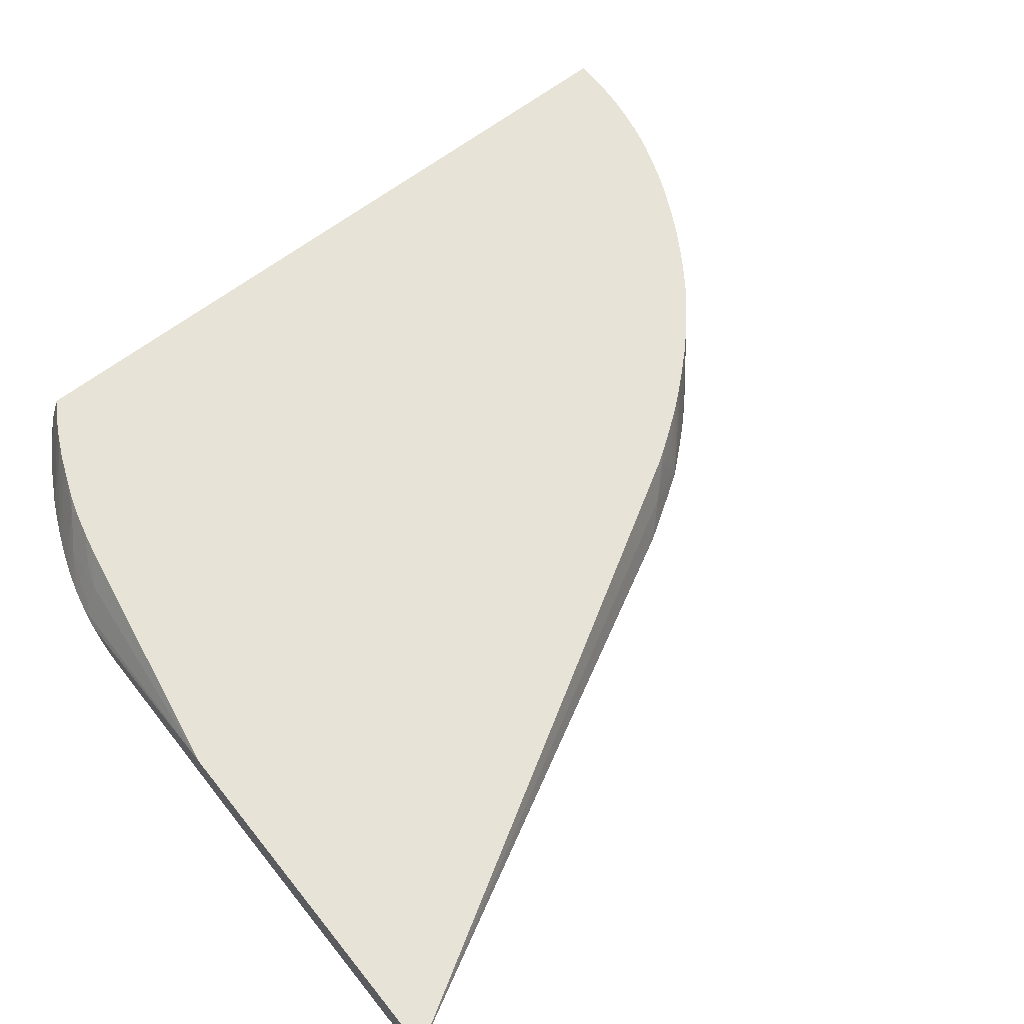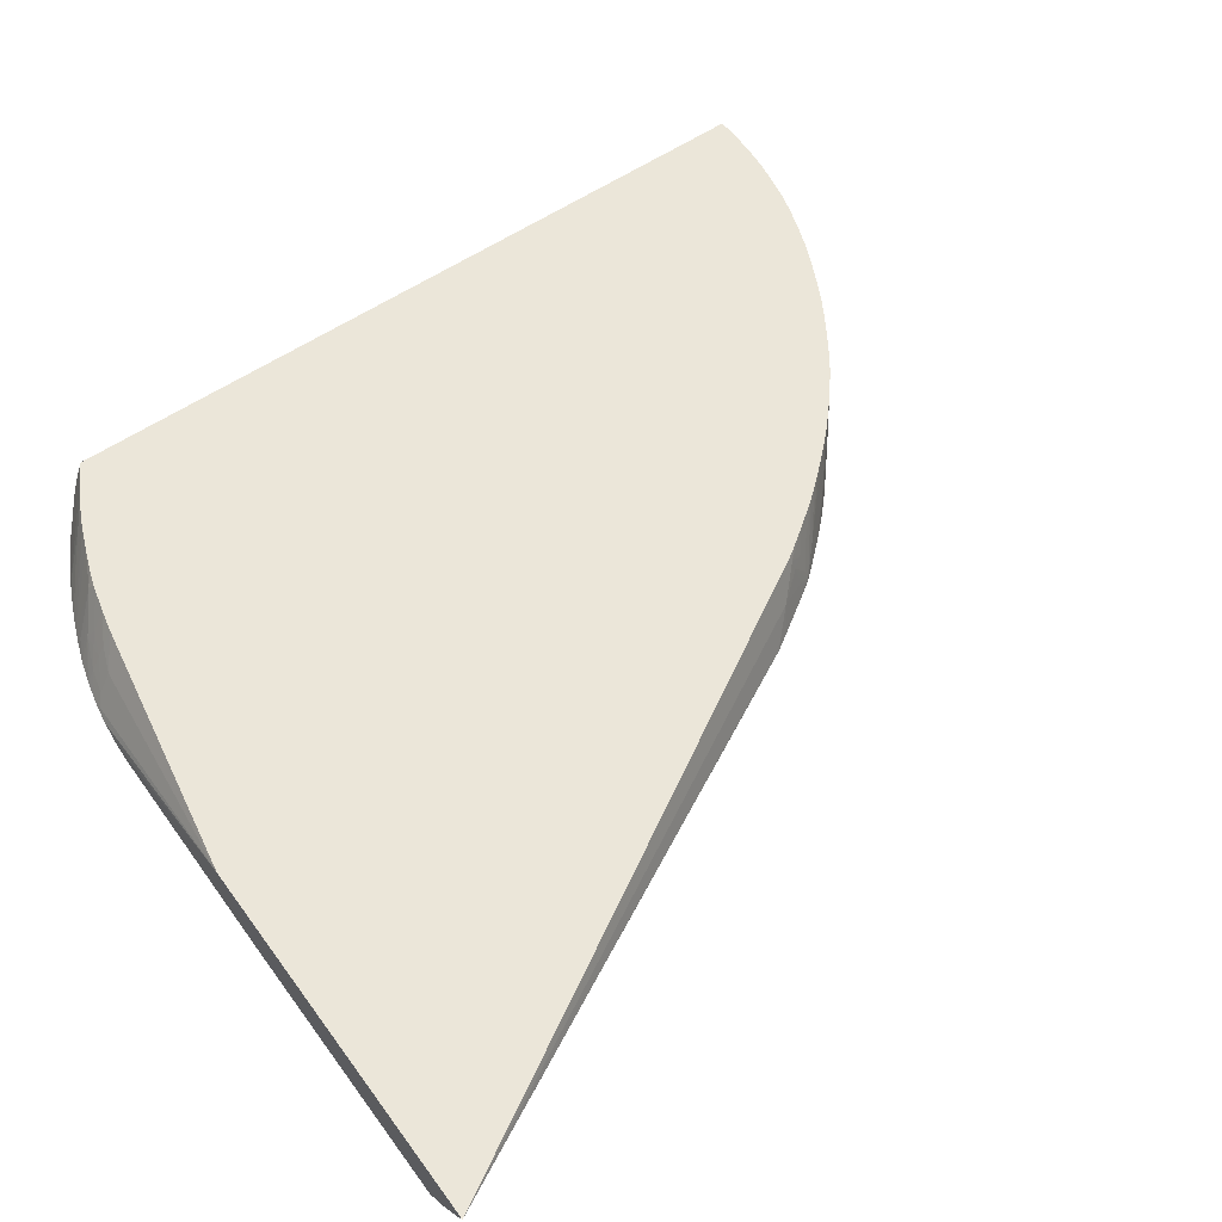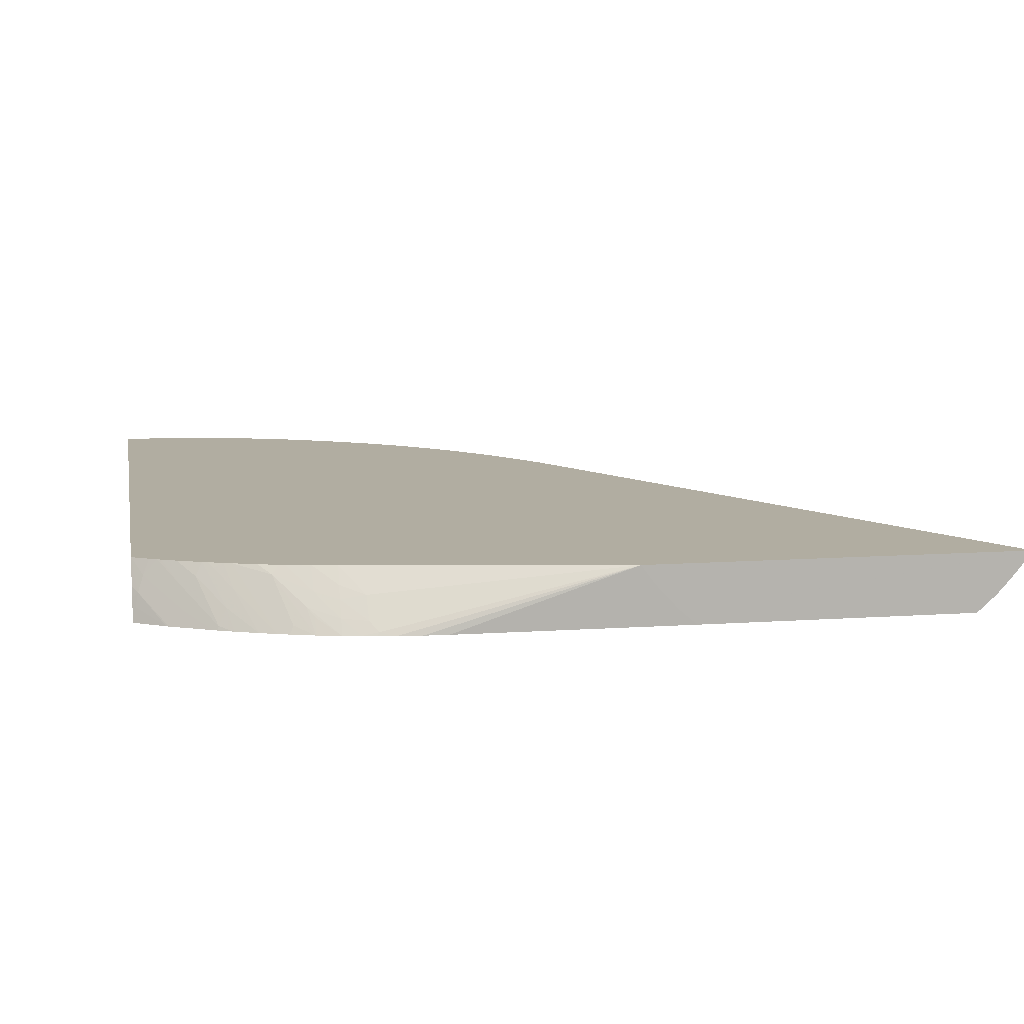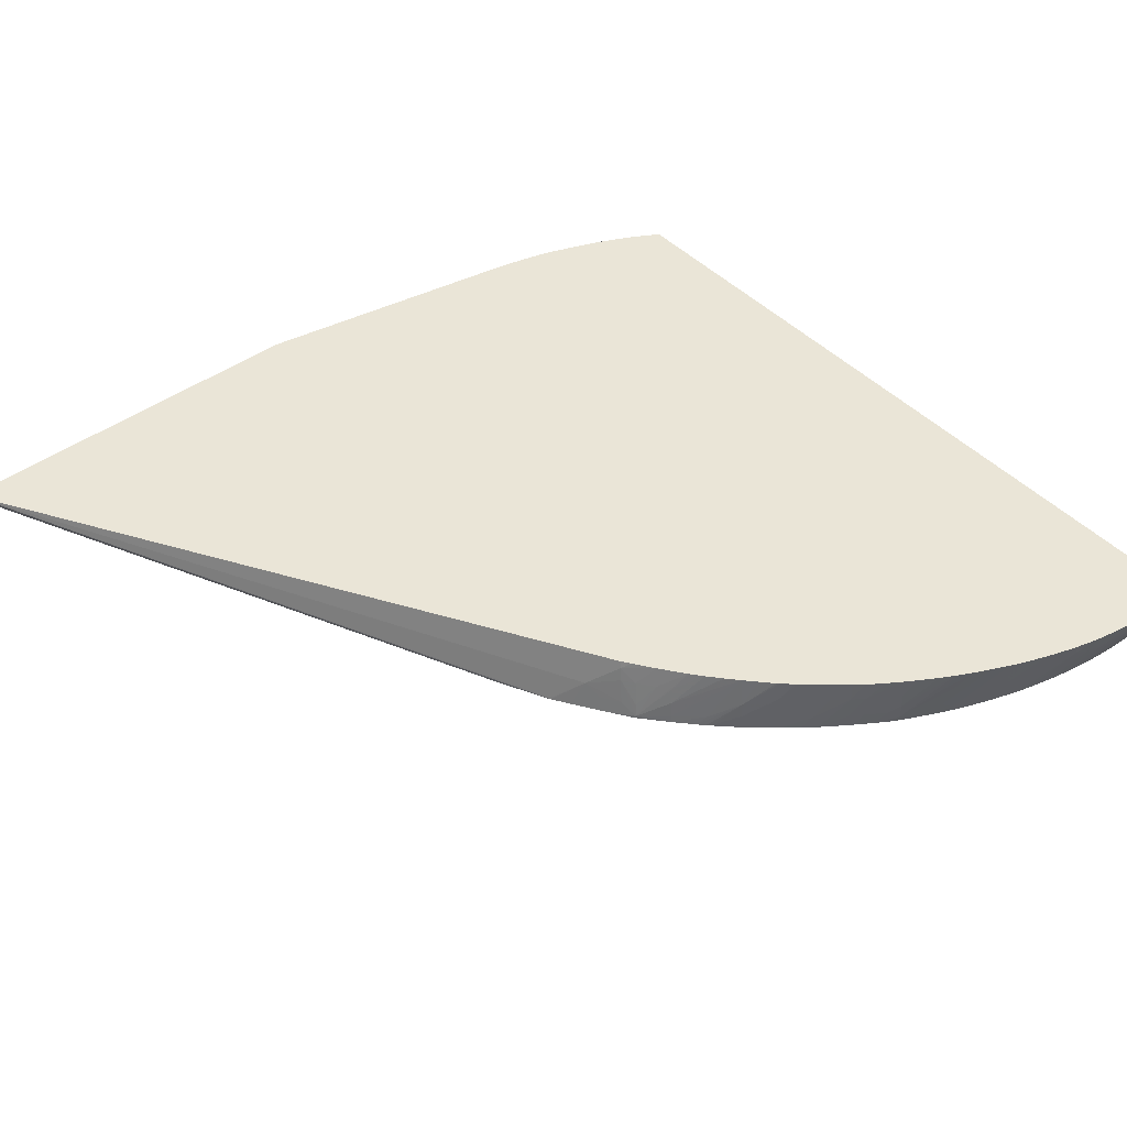
<metadata>
{"format":"obj","ext":"obj","renderer":"f3d","projection":"perspective","resolution":1024,"background":"white","views":[{"elev":62.2,"azim":51.6,"up":"+Y"},{"elev":56.3,"azim":54.4,"up":"+Y"},{"elev":10.3,"azim":-10.3,"up":"+Y"},{"elev":44.3,"azim":139.9,"up":"+Y"}]}
</metadata>
<code>
v 0.06836 0.01028 -0.02677
v 0.05105 0.01028 -0.02677
v 0.06836 0.01027 -0.02677
v 0.05505 0.007633 -0.0509
v 0.05444 0.007633 -0.05213
v 0.05439 0.007633 -0.05221
v 0.05438 0.007696 -0.05219
v 0.05332 0.008857 -0.05332
v 0.05218 0.01028 -0.05432
v 0.03975 0.008205 -0.02749
v 0.04014 0.007788 -0.02718
v 0.0408 0.007633 -0.027
v 0.04189 0.007633 -0.02689
v 0.04298 0.007633 -0.02684
v 0.04406 0.007633 -0.02683
v 0.05157 0.009569 -0.02677
v 0.03865 0.01028 -0.02895
v 0.03971 0.00918 -0.02806
v 0.06829 0.01017 -0.02677
v 0.05552 0.007633 -0.04994
v 0.05548 0.007633 -0.05003
v 0.05519 0.007633 -0.05062
v 0.05389 0.007633 -0.05299
v 0.05314 0.007633 -0.05414
v 0.05304 0.008287 -0.054
v 0.0525 0.008287 -0.05482
v 0.05234 0.009375 -0.05457
v 0.05224 0.00997 -0.05442
v 0.0519 0.01028 -0.05474
v 0.03941 0.007649 -0.02725
v 0.03862 0.009005 -0.02819
v 0.03862 0.008287 -0.02777
v 0.03943 0.007633 -0.02724
v 0.04003 0.007633 -0.02712
v 0.05288 0.008168 -0.02677
v 0.05275 0.008278 -0.02677
v 0.05264 0.00839 -0.02677
v 0.05183 0.009268 -0.02677
v 0.05171 0.009402 -0.02677
v 0.05351 0.007633 -0.02677
v 0.05308 0.007996 -0.02677
v 0.03862 0.009549 -0.0285
v 0.03756 0.01028 -0.02919
v 0.06789 0.009658 -0.02677
v 0.05575 0.007633 -0.04945
v 0.06782 0.009565 -0.02677
v 0.06732 0.008982 -0.02677
v 0.06679 0.008402 -0.02677
v 0.05292 0.007633 -0.05447
v 0.05222 0.007739 -0.05548
v 0.05213 0.008287 -0.05536
v 0.05195 0.009375 -0.05511
v 0.05173 0.01028 -0.05498
v 0.05124 0.01028 -0.05567
v 0.03933 0.007633 -0.02726
v 0.03798 0.008873 -0.02826
v 0.03758 0.009291 -0.0286
v 0.03725 0.008708 -0.02835
v 0.03862 0.007633 -0.02741
v 0.06592 0.007633 -0.02677
v 0.03754 0.01026 -0.02918
v 0.03648 0.01028 -0.02945
v 0.06611 0.007792 -0.02677
v 0.05231 0.007633 -0.05538
v 0.05223 0.007633 -0.05549
v 0.05214 0.007633 -0.0556
v 0.05121 0.007633 -0.05666
v 0.05118 0.007952 -0.05662
v 0.0511 0.008678 -0.05653
v 0.051 0.009375 -0.0564
v 0.05041 0.01028 -0.0568
v 0.05141 0.009375 -0.05585
v 0.05101 0.01028 -0.05598
v 0.03592 0.009909 -0.02938
v 0.03757 0.007633 -0.02771
v 0.03758 0.008322 -0.02806
v 0.03622 0.01028 -0.02952
v 0.05071 0.007633 -0.05721
v 0.05012 0.008098 -0.05775
v 0.04891 0.01028 -0.05855
v 0.04942 0.01028 -0.05798
v 0.04995 0.01028 -0.05736
v 0.03536 0.01028 -0.0298
v 0.03432 0.01028 -0.03019
v 0.03602 0.007633 -0.02826
v 0.03653 0.007633 -0.02806
v 0.03669 0.007983 -0.02817
v 0.05045 0.007633 -0.05749
v 0.04899 0.00897 -0.05878
v 0.04843 0.01028 -0.05907
v 0.03398 0.01028 -0.03032
v 0.03434 0.009297 -0.02971
v 0.03529 0.007633 -0.02855
v 0.05017 0.007633 -0.05779
v 0.05002 0.007633 -0.05794
v 0.04904 0.008287 -0.05882
v 0.04785 0.009375 -0.05981
v 0.04779 0.01028 -0.05975
v 0.04789 0.01028 -0.05964
v 0.03334 0.01028 -0.03057
v 0.03355 0.01007 -0.03039
v 0.0331 0.01028 -0.03067
v 0.03403 0.008536 -0.0295
v 0.0343 0.007633 -0.02899
v 0.0494 0.007633 -0.05855
v 0.04908 0.007633 -0.05885
v 0.04724 0.01028 -0.06026
v 0.04733 0.01028 -0.06018
v 0.04882 0.007633 -0.05908
v 0.04787 0.008826 -0.05983
v 0.04665 0.01028 -0.0608
v 0.04675 0.01028 -0.06071
v 0.03206 0.01028 -0.03116
v 0.03282 0.009716 -0.03054
v 0.03368 0.007811 -0.02935
v 0.03362 0.007633 -0.02932
v 0.04842 0.007633 -0.05943
v 0.0479 0.0081 -0.05986
v 0.04668 0.009375 -0.06084
v 0.04619 0.01028 -0.0612
v 0.03214 0.009362 -0.03076
v 0.03144 0.01028 -0.03149
v 0.03346 0.007633 -0.0294
v 0.04792 0.007633 -0.05987
v 0.04775 0.007633 -0.06002
v 0.04672 0.008287 -0.06087
v 0.04614 0.009375 -0.0613
v 0.0461 0.01028 -0.06127
v 0.03139 0.01016 -0.03146
v 0.03102 0.009301 -0.03135
v 0.0323 0.008287 -0.03028
v 0.03126 0.01028 -0.03159
v 0.03307 0.007633 -0.02962
v 0.04708 0.007633 -0.06057
v 0.04671 0.007633 -0.06086
v 0.04649 0.007633 -0.06103
v 0.04547 0.009375 -0.06184
v 0.04545 0.01028 -0.06182
v 0.04556 0.01028 -0.06173
v 0.03067 0.009614 -0.03167
v 0.03043 0.008889 -0.03153
v 0.03165 0.007633 -0.0304
v 0.03176 0.008287 -0.03058
v 0.03094 0.01028 -0.03177
v 0.04586 0.007633 -0.06147
v 0.04543 0.008287 -0.06182
v 0.04492 0.009375 -0.06223
v 0.045 0.01028 -0.06217
v 0.03018 0.01028 -0.03223
v 0.03018 0.009133 -0.03178
v 0.03018 0.008663 -0.03164
v 0.03018 0.008287 -0.03153
v 0.03031 0.008287 -0.03144
v 0.03155 0.007633 -0.03046
v 0.04518 0.007633 -0.06195
v 0.04489 0.008287 -0.0622
v 0.04491 0.01028 -0.06223
v 0.0441 0.009375 -0.06278
v 0.04367 0.01028 -0.06308
v 0.04426 0.01028 -0.06269
v 0.03018 0.01028 -0.06727
v 0.03018 0.008161 -0.0315
v 0.03018 0.007633 -0.03136
v 0.03102 0.007633 -0.03081
v 0.04485 0.007633 -0.06217
v 0.04449 0.007633 -0.06242
v 0.04397 0.008294 -0.06281
v 0.04354 0.008661 -0.06311
v 0.04356 0.009375 -0.06313
v 0.04358 0.01028 -0.06314
v 0.03057 0.01028 -0.0673
v 0.03018 0.01028 -0.06729
v 0.03018 0.007633 -0.06604
v 0.04373 0.007633 -0.0629
v 0.04349 0.007936 -0.06308
v 0.04169 0.01028 -0.06428
v 0.0423 0.01028 -0.06394
v 0.04307 0.01028 -0.06346
v 0.03101 0.01028 -0.06731
v 0.03101 0.009375 -0.06693
v 0.03018 0.01006 -0.0672
v 0.03018 0.008007 -0.06623
v 0.03101 0.007908 -0.06628
v 0.03045 0.007633 -0.06607
v 0.04344 0.007633 -0.06306
v 0.04243 0.007633 -0.06357
v 0.04181 0.008279 -0.06396
v 0.04151 0.009375 -0.06427
v 0.04092 0.01028 -0.06469
v 0.04205 0.009375 -0.064
v 0.0416 0.01028 -0.06433
v 0.0321 0.01028 -0.06727
v 0.0321 0.009375 -0.06692
v 0.0321 0.008422 -0.06653
v 0.0321 0.007878 -0.0663
v 0.03101 0.008452 -0.06653
v 0.03018 0.009153 -0.06678
v 0.03018 0.00842 -0.06644
v 0.0321 0.007633 -0.06619
v 0.03143 0.007633 -0.06616
v 0.03101 0.007633 -0.06614
v 0.04186 0.007633 -0.06384
v 0.04129 0.007911 -0.06416
v 0.04014 0.01028 -0.06507
v 0.0408 0.01028 -0.06475
v 0.03216 0.01028 -0.06727
v 0.03319 0.009375 -0.06686
v 0.03319 0.008482 -0.06652
v 0.03319 0.007938 -0.06628
v 0.03249 0.007633 -0.06617
v 0.04152 0.007633 -0.064
v 0.04122 0.007633 -0.06414
v 0.04102 0.007633 -0.06423
v 0.03931 0.009624 -0.06534
v 0.03944 0.01028 -0.0654
v 0.03315 0.01028 -0.06718
v 0.03427 0.009375 -0.06673
v 0.03427 0.008621 -0.06645
v 0.03427 0.008077 -0.06623
v 0.03427 0.007633 -0.06605
v 0.03363 0.007633 -0.06611
v 0.03319 0.007633 -0.06614
v 0.04023 0.007633 -0.06454
v 0.03912 0.008899 -0.06526
v 0.03877 0.01028 -0.06569
v 0.03339 0.01028 -0.06715
v 0.03532 0.009347 -0.06652
v 0.03494 0.008763 -0.06639
v 0.03427 0.01028 -0.06702
v 0.03445 0.01028 -0.06698
v 0.03482 0.007633 -0.06598
v 0.03535 0.007633 -0.0659
v 0.03939 0.007633 -0.06485
v 0.03769 0.01028 -0.0661
v 0.03535 0.01028 -0.0668
v 0.03615 0.009691 -0.06644
v 0.03566 0.008966 -0.06631
v 0.03532 0.008355 -0.06617
v 0.03602 0.007633 -0.06577
v 0.03818 0.007633 -0.06525
v 0.03812 0.007691 -0.06529
v 0.03835 0.008287 -0.06537
v 0.03752 0.01028 -0.06616
v 0.03554 0.01028 -0.06676
v 0.03645 0.008287 -0.06591
v 0.03641 0.01028 -0.06652
v 0.03666 0.01028 -0.06645
v 0.03687 0.01007 -0.06632
v 0.03754 0.007633 -0.06542
v 0.03731 0.007633 -0.06548
v 0.03648 0.007633 -0.06567
f 1 2 16
f 1 16 39
f 1 39 38
f 1 38 37
f 1 37 36
f 1 36 35
f 1 35 41
f 1 41 40
f 1 40 60
f 1 60 63
f 1 63 48
f 1 48 47
f 1 47 46
f 1 46 44
f 1 44 19
f 1 19 3
f 1 3 4
f 1 4 5
f 1 5 6
f 1 6 7
f 1 7 8
f 1 8 9
f 1 9 29
f 1 29 53
f 1 53 54
f 1 54 73
f 1 73 71
f 1 71 82
f 1 82 81
f 1 81 80
f 1 80 90
f 1 90 99
f 1 99 98
f 1 98 108
f 1 108 107
f 1 107 112
f 1 112 111
f 1 111 120
f 1 120 128
f 1 128 139
f 1 139 138
f 1 138 148
f 1 148 157
f 1 157 160
f 1 160 159
f 1 159 170
f 1 170 178
f 1 178 177
f 1 177 176
f 1 176 191
f 1 191 189
f 1 189 205
f 1 205 204
f 1 204 215
f 1 215 225
f 1 225 234
f 1 234 243
f 1 243 247
f 1 247 246
f 1 246 244
f 1 244 235
f 1 235 230
f 1 230 229
f 1 229 226
f 1 226 216
f 1 216 206
f 1 206 192
f 1 192 179
f 1 179 171
f 1 171 161
f 1 161 149
f 1 149 144
f 1 144 132
f 1 132 122
f 1 122 113
f 1 113 102
f 1 102 100
f 1 100 91
f 1 91 84
f 1 84 83
f 1 83 77
f 1 77 62
f 1 62 43
f 1 43 17
f 1 17 2
f 2 10 11
f 2 11 12
f 2 12 13
f 2 13 14
f 2 14 15
f 2 15 16
f 2 17 18
f 2 18 10
f 3 19 20
f 3 20 21
f 3 21 22
f 3 22 4
f 4 22 21
f 4 21 20
f 4 20 45
f 4 45 60
f 4 60 40
f 4 40 15
f 4 15 14
f 4 14 13
f 4 13 12
f 4 12 34
f 4 34 33
f 4 33 55
f 4 55 59
f 4 59 75
f 4 75 86
f 4 86 85
f 4 85 93
f 4 93 104
f 4 104 116
f 4 116 123
f 4 123 133
f 4 133 142
f 4 142 154
f 4 154 164
f 4 164 163
f 4 163 173
f 4 173 184
f 4 184 201
f 4 201 200
f 4 200 199
f 4 199 210
f 4 210 222
f 4 222 221
f 4 221 220
f 4 220 231
f 4 231 232
f 4 232 239
f 4 239 251
f 4 251 250
f 4 250 249
f 4 249 240
f 4 240 233
f 4 233 223
f 4 223 213
f 4 213 212
f 4 212 211
f 4 211 202
f 4 202 186
f 4 186 185
f 4 185 174
f 4 174 166
f 4 166 165
f 4 165 155
f 4 155 145
f 4 145 136
f 4 136 135
f 4 135 134
f 4 134 125
f 4 125 124
f 4 124 117
f 4 117 109
f 4 109 106
f 4 106 105
f 4 105 95
f 4 95 94
f 4 94 88
f 4 88 78
f 4 78 67
f 4 67 66
f 4 66 65
f 4 65 64
f 4 64 49
f 4 49 24
f 4 24 23
f 4 23 6
f 4 6 5
f 6 23 8
f 6 8 7
f 8 23 24
f 8 24 25
f 8 25 26
f 8 26 27
f 8 27 28
f 8 28 9
f 9 28 29
f 10 30 11
f 10 18 31
f 10 31 32
f 10 32 30
f 11 30 33
f 11 33 34
f 11 34 12
f 15 35 36
f 15 36 37
f 15 37 38
f 15 38 39
f 15 39 16
f 15 40 41
f 15 41 35
f 17 42 18
f 17 43 42
f 18 42 31
f 19 44 20
f 20 44 46
f 20 46 47
f 20 47 48
f 20 48 45
f 24 49 25
f 25 49 26
f 26 49 50
f 26 50 27
f 27 50 51
f 27 51 52
f 27 52 28
f 28 53 29
f 28 52 54
f 28 54 53
f 30 55 33
f 30 32 55
f 31 56 32
f 31 42 57
f 31 57 56
f 32 56 58
f 32 58 59
f 32 59 55
f 42 43 61
f 42 61 57
f 43 62 61
f 45 48 63
f 45 63 60
f 49 64 50
f 50 64 65
f 50 65 66
f 50 66 67
f 50 67 68
f 50 68 69
f 50 69 70
f 50 70 71
f 50 71 72
f 50 72 51
f 51 72 52
f 52 72 54
f 54 72 73
f 56 57 58
f 57 61 62
f 57 62 74
f 57 74 58
f 58 75 76
f 58 76 59
f 58 74 75
f 59 76 75
f 62 77 74
f 67 78 79
f 67 79 68
f 68 79 80
f 68 80 69
f 69 80 81
f 69 81 82
f 69 82 70
f 70 82 71
f 71 73 72
f 74 77 83
f 74 83 84
f 74 84 85
f 74 85 86
f 74 86 87
f 74 87 75
f 75 87 86
f 78 88 79
f 79 88 89
f 79 89 80
f 80 89 90
f 84 91 92
f 84 92 85
f 85 92 93
f 88 94 89
f 89 94 95
f 89 95 96
f 89 96 97
f 89 97 98
f 89 98 99
f 89 99 90
f 91 100 101
f 91 101 92
f 92 101 93
f 93 101 102
f 93 102 103
f 93 103 104
f 95 105 96
f 96 105 106
f 96 106 97
f 97 107 108
f 97 108 98
f 97 106 109
f 97 109 110
f 97 110 111
f 97 111 112
f 97 112 107
f 100 102 101
f 102 113 114
f 102 114 103
f 103 114 115
f 103 115 104
f 104 115 116
f 109 117 118
f 109 118 110
f 110 118 111
f 111 118 119
f 111 119 120
f 113 121 114
f 113 122 121
f 114 121 115
f 115 123 116
f 115 121 123
f 117 124 118
f 118 124 125
f 118 125 119
f 119 126 127
f 119 127 120
f 119 125 126
f 120 127 128
f 121 122 129
f 121 129 130
f 121 130 131
f 121 131 123
f 122 132 129
f 123 131 133
f 125 134 126
f 126 134 135
f 126 135 136
f 126 136 137
f 126 137 127
f 127 137 138
f 127 138 139
f 127 139 128
f 129 132 140
f 129 140 130
f 130 140 141
f 130 141 142
f 130 142 143
f 130 143 131
f 131 143 142
f 131 142 133
f 132 144 140
f 136 145 146
f 136 146 137
f 137 146 147
f 137 147 148
f 137 148 138
f 140 144 149
f 140 149 141
f 141 149 150
f 141 150 151
f 141 151 152
f 141 152 153
f 141 153 154
f 141 154 142
f 145 155 146
f 146 155 156
f 146 156 147
f 147 157 148
f 147 156 158
f 147 158 159
f 147 159 160
f 147 160 157
f 149 161 172
f 149 172 181
f 149 181 197
f 149 197 198
f 149 198 182
f 149 182 173
f 149 173 163
f 149 163 162
f 149 162 152
f 149 152 151
f 149 151 150
f 152 162 153
f 153 163 164
f 153 164 154
f 153 162 163
f 155 165 156
f 156 165 166
f 156 166 167
f 156 167 168
f 156 168 158
f 158 168 169
f 158 169 170
f 158 170 159
f 161 171 172
f 166 174 175
f 166 175 167
f 167 175 168
f 168 175 176
f 168 176 177
f 168 177 169
f 169 177 178
f 169 178 170
f 171 179 180
f 171 180 172
f 172 180 181
f 173 182 183
f 173 183 184
f 174 185 175
f 175 185 186
f 175 186 187
f 175 187 188
f 175 188 189
f 175 189 190
f 175 190 191
f 175 191 176
f 179 192 193
f 179 193 194
f 179 194 180
f 180 194 195
f 180 195 196
f 180 196 181
f 181 196 183
f 181 183 197
f 182 198 183
f 183 198 197
f 183 196 195
f 183 195 199
f 183 199 200
f 183 200 201
f 183 201 184
f 186 202 187
f 187 202 203
f 187 203 204
f 187 204 188
f 188 204 205
f 188 205 189
f 189 191 190
f 192 206 207
f 192 207 193
f 193 207 208
f 193 208 194
f 194 208 195
f 195 209 210
f 195 210 199
f 195 208 209
f 202 211 203
f 203 211 212
f 203 212 213
f 203 213 214
f 203 214 215
f 203 215 204
f 206 216 207
f 207 217 218
f 207 218 208
f 207 216 217
f 208 218 219
f 208 219 220
f 208 220 221
f 208 221 209
f 209 221 222
f 209 222 210
f 213 223 214
f 214 224 225
f 214 225 215
f 214 223 224
f 216 226 217
f 217 227 228
f 217 228 218
f 217 226 229
f 217 229 230
f 217 230 227
f 218 231 219
f 218 228 232
f 218 232 231
f 219 231 220
f 223 233 224
f 224 233 234
f 224 234 225
f 227 230 235
f 227 235 236
f 227 236 237
f 227 237 228
f 228 237 238
f 228 238 232
f 232 238 239
f 233 240 241
f 233 241 242
f 233 242 243
f 233 243 234
f 235 244 236
f 236 245 237
f 236 244 246
f 236 246 247
f 236 247 248
f 236 248 241
f 236 241 249
f 236 249 250
f 236 250 245
f 237 245 251
f 237 251 239
f 237 239 238
f 240 249 241
f 241 248 242
f 242 248 243
f 243 248 247
f 245 250 251

</code>
